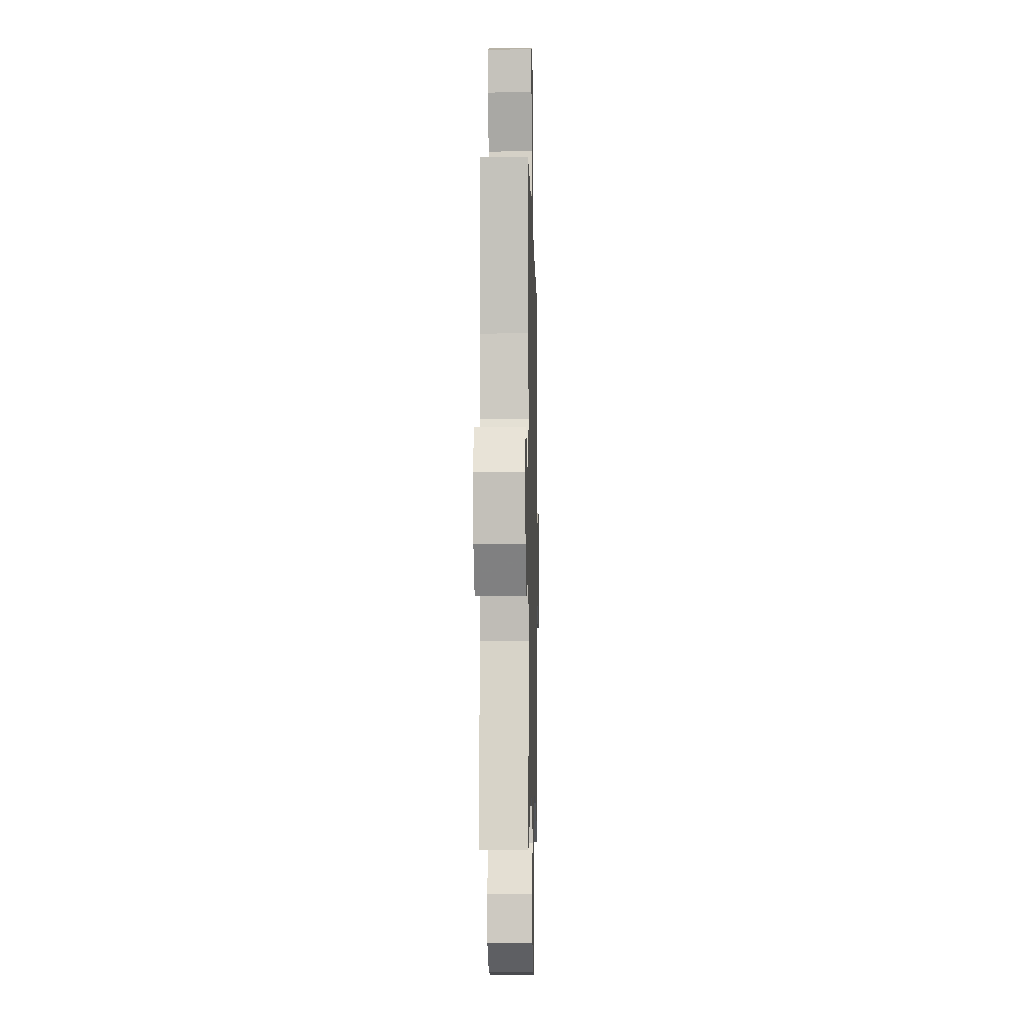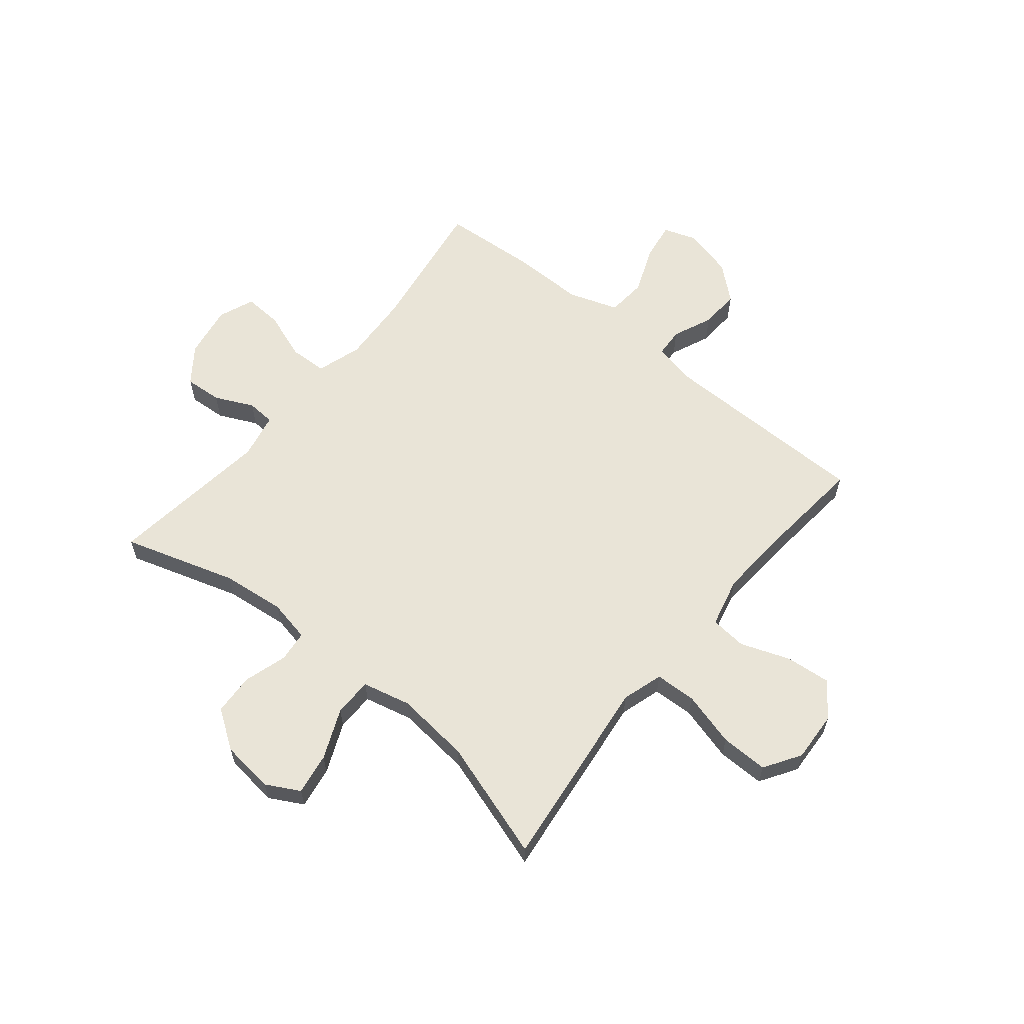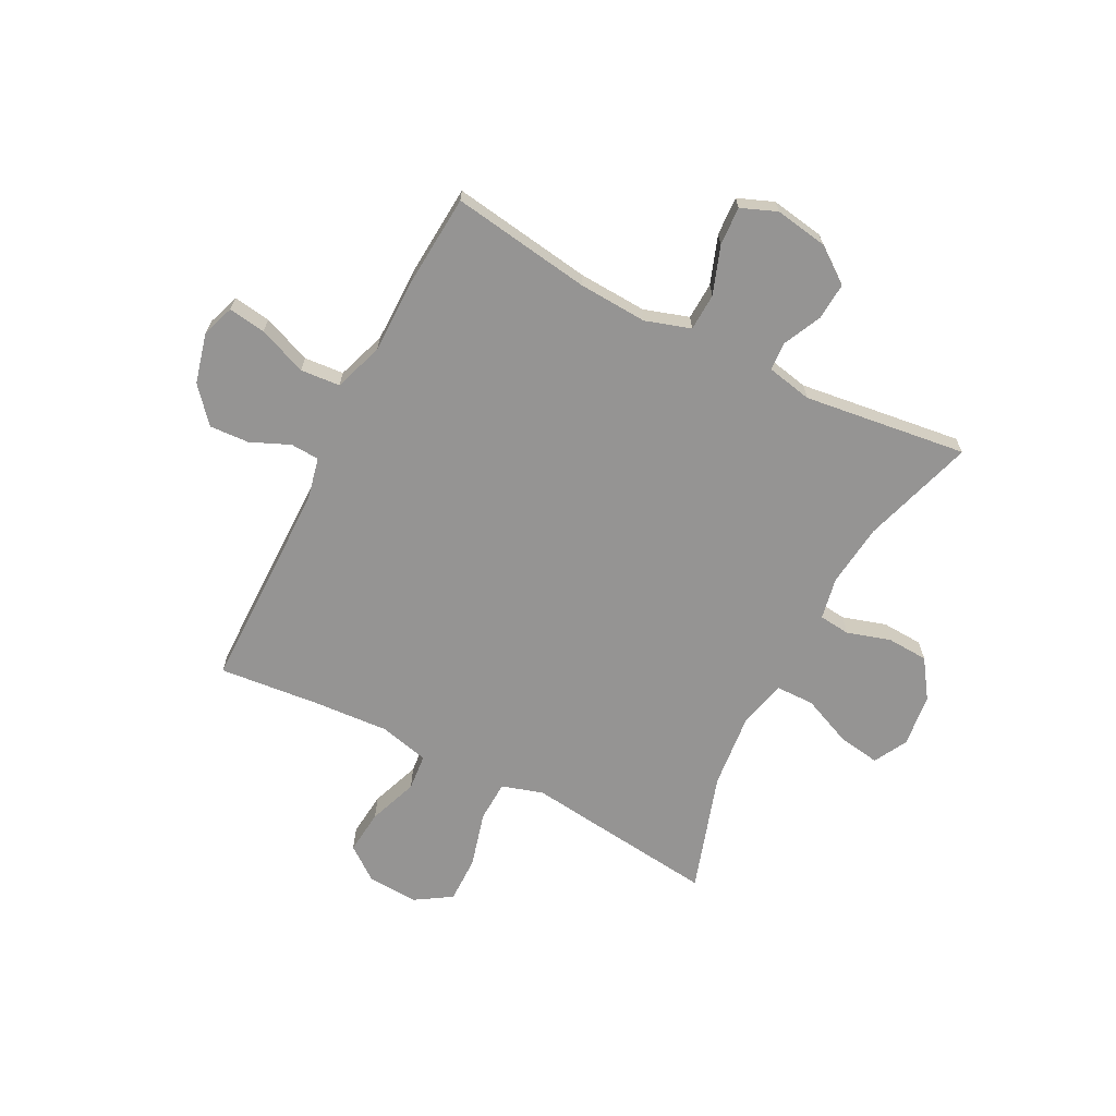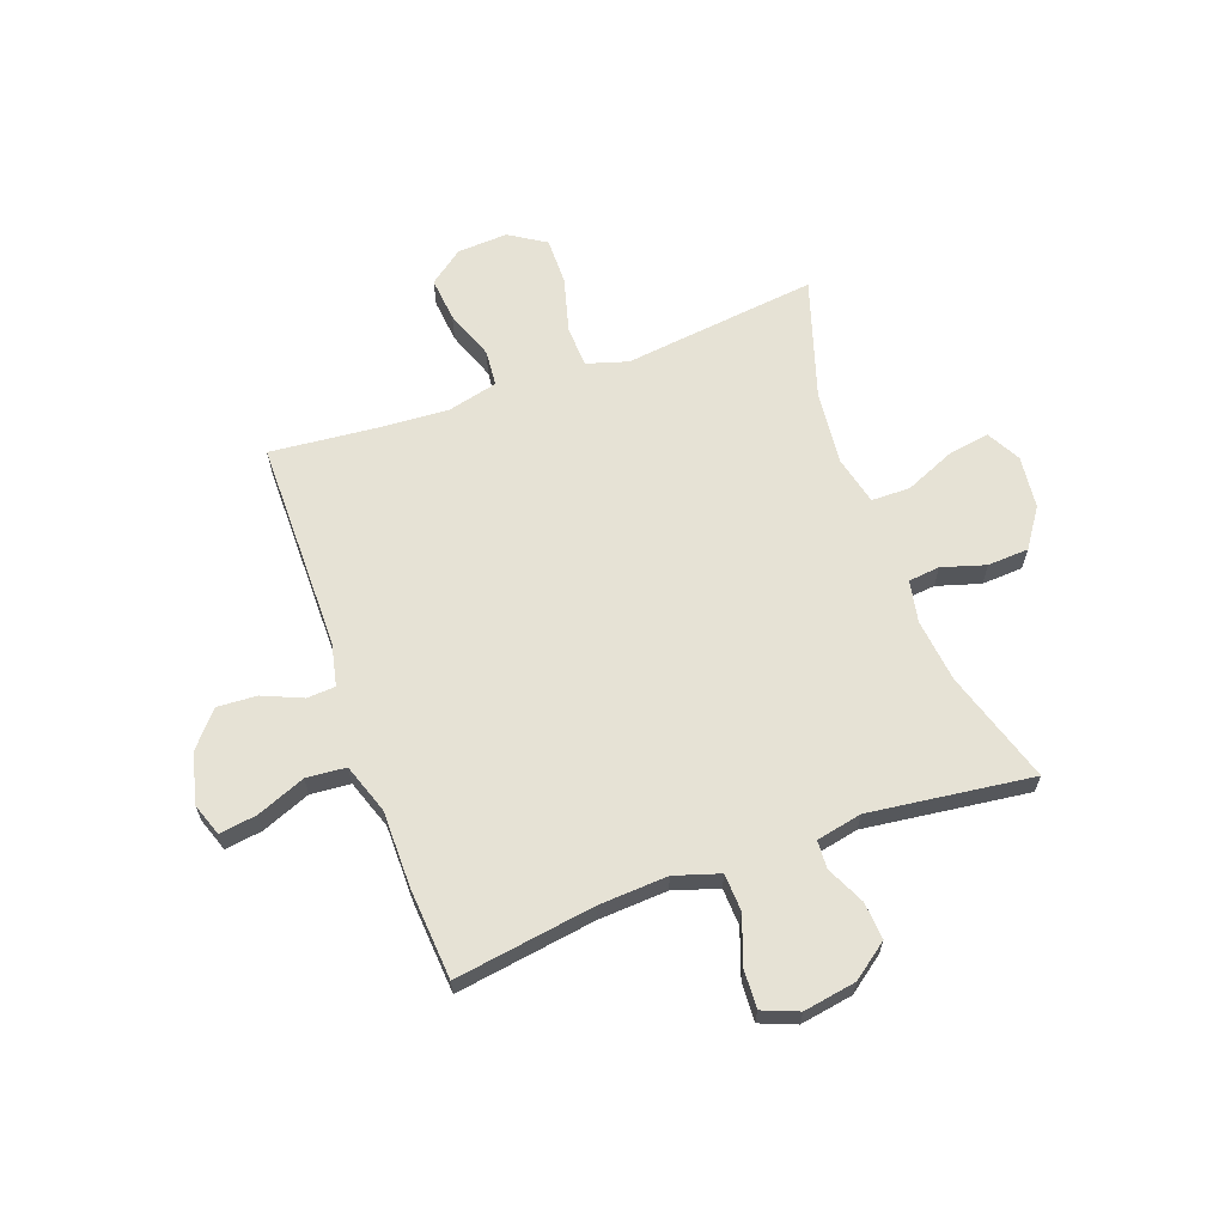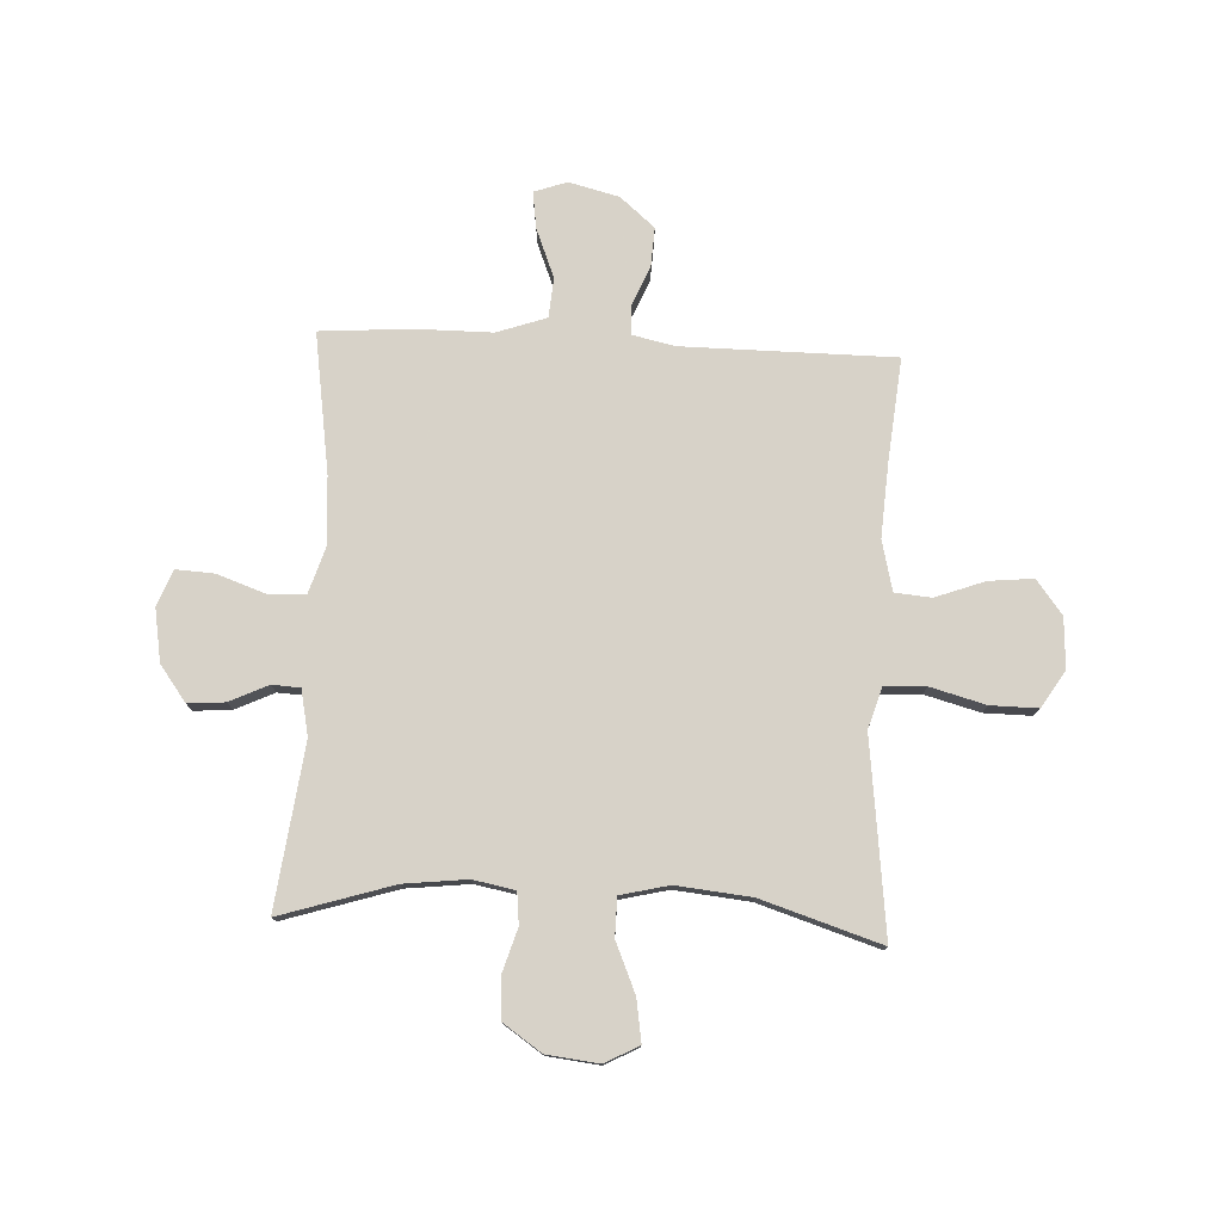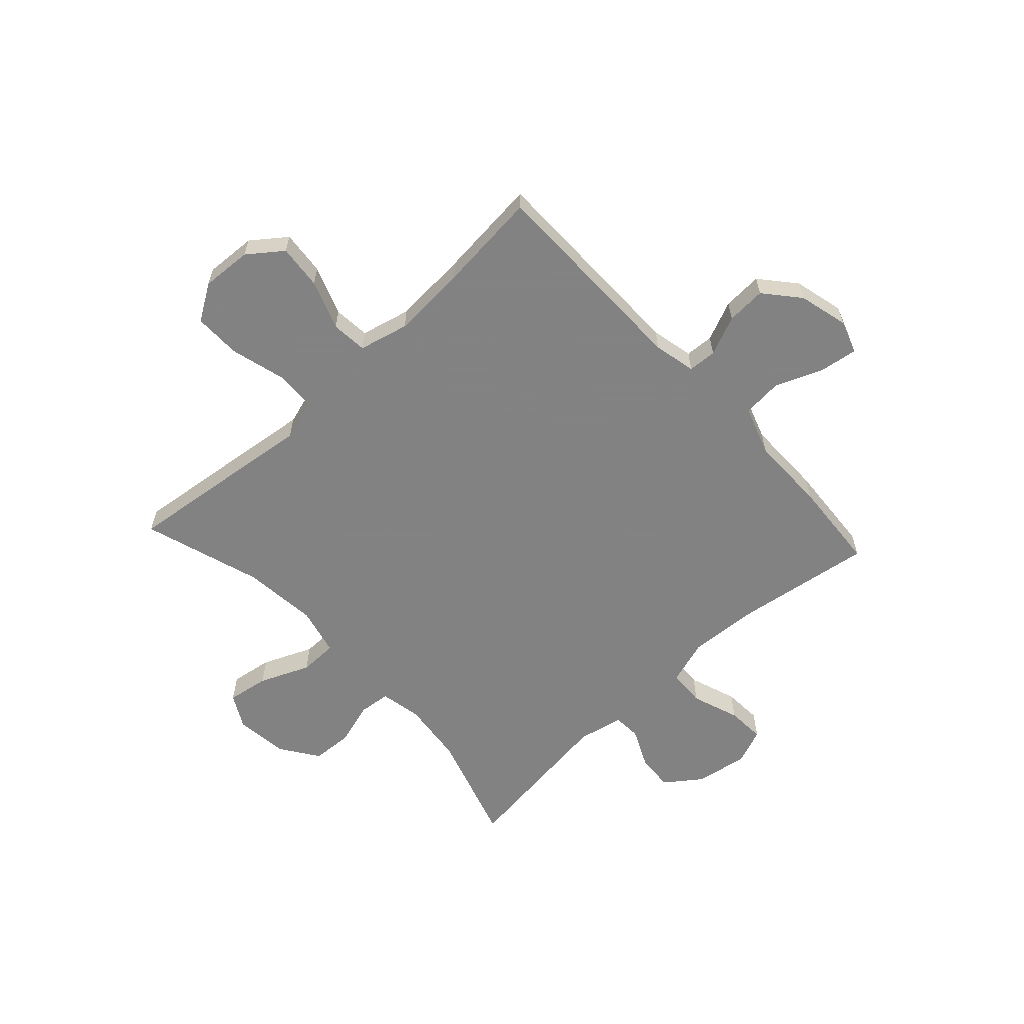
<metadata>
{"format":"obj","ext":"obj","renderer":"f3d","projection":"perspective","resolution":1024,"background":"white","views":[{"elev":-6.8,"azim":91.3,"up":"+Z"},{"elev":61.2,"azim":-140.7,"up":"+Y"},{"elev":-67.2,"azim":62.8,"up":"+Y"},{"elev":64.0,"azim":70.0,"up":"+Y"},{"elev":77.3,"azim":-177.3,"up":"+Y"},{"elev":-60.9,"azim":-47.3,"up":"+Y"}]}
</metadata>
<code>
v 0.5 0.07 0.5
v 0.462 0.07 0.246
v 0.455 0.07 0.121
v 0.481 0.07 0.039
v 0.549 0.07 0.036
v 0.636 0.07 0.067
v 0.706 0.07 0.071
v 0.732 0.07 0.006
v 0.716 0.07 -0.09
v 0.668 0.07 -0.155
v 0.6 0.07 -0.15
v 0.53 0.07 -0.117
v 0.479 0.07 -0.12
v 0.462 0.07 -0.203
v 0.5 0.07 -0.5
v 0.295 0.07 -0.436
v 0.18 0.07 -0.423
v 0.104 0.07 -0.438
v 0.098 0.07 -0.495
v 0.122 0.07 -0.574
v 0.118 0.07 -0.649
v 0.048 0.07 -0.697
v -0.048 0.07 -0.708
v -0.109 0.07 -0.675
v -0.097 0.07 -0.599
v -0.058 0.07 -0.508
v -0.059 0.07 -0.438
v -0.147 0.07 -0.417
v -0.283 0.07 -0.431
v -0.5 0.07 -0.5
v -0.472 0.07 -0.262
v -0.458 0.07 -0.147
v -0.481 0.07 -0.072
v -0.556 0.07 -0.069
v -0.656 0.07 -0.096
v -0.742 0.07 -0.097
v -0.784 0.07 -0.031
v -0.779 0.07 0.061
v -0.732 0.07 0.123
v -0.651 0.07 0.115
v -0.561 0.07 0.082
v -0.495 0.07 0.088
v -0.473 0.07 0.179
v -0.482 0.07 0.316
v -0.5 0.07 0.5
v -0.115 0.07 0.502
v -0.038 0.07 0.519
v -0.035 0.07 0.571
v -0.066 0.07 0.643
v -0.07 0.07 0.715
v -0.007 0.07 0.769
v 0.084 0.07 0.792
v 0.144 0.07 0.771
v 0.134 0.07 0.703
v 0.099 0.07 0.615
v 0.105 0.07 0.543
v 0.195 0.07 0.512
v 0.334 0.07 0.512
v 0.5 0 0.5
v 0.462 0 0.246
v 0.455 0 0.121
v 0.481 0 0.039
v 0.549 0 0.036
v 0.636 0 0.067
v 0.706 0 0.071
v 0.732 0 0.006
v 0.716 0 -0.09
v 0.668 0 -0.155
v 0.6 0 -0.15
v 0.53 0 -0.117
v 0.479 0 -0.12
v 0.462 0 -0.203
v 0.5 0 -0.5
v 0.295 0 -0.436
v 0.18 0 -0.423
v 0.104 0 -0.438
v 0.098 0 -0.495
v 0.122 0 -0.574
v 0.118 0 -0.649
v 0.048 0 -0.697
v -0.048 0 -0.708
v -0.109 0 -0.675
v -0.097 0 -0.599
v -0.058 0 -0.508
v -0.059 0 -0.438
v -0.147 0 -0.417
v -0.283 0 -0.431
v -0.5 0 -0.5
v -0.472 0 -0.262
v -0.458 0 -0.147
v -0.481 0 -0.072
v -0.556 0 -0.069
v -0.656 0 -0.096
v -0.742 0 -0.097
v -0.784 0 -0.031
v -0.779 0 0.061
v -0.732 0 0.123
v -0.651 0 0.115
v -0.561 0 0.082
v -0.495 0 0.088
v -0.473 0 0.179
v -0.482 0 0.316
v -0.5 0 0.5
v -0.115 0 0.502
v -0.038 0 0.519
v -0.035 0 0.571
v -0.066 0 0.643
v -0.07 0 0.715
v -0.007 0 0.769
v 0.084 0 0.792
v 0.144 0 0.771
v 0.134 0 0.703
v 0.099 0 0.615
v 0.105 0 0.543
v 0.195 0 0.512
v 0.334 0 0.512
f 57 58 1 2
f 56 57 2 3
f 52 53 54 55
f 52 55 56
f 51 52 56
f 48 49 50 51
f 47 48 51 56
f 46 47 56 3
f 44 45 46 3
f 38 39 40 41
f 38 41 42
f 37 38 42
f 34 35 36 37
f 33 34 37 42
f 32 33 42 43
f 29 30 31 32
f 28 29 32 43
f 23 24 25 26
f 23 26 27
f 22 23 27
f 19 20 21 22
f 18 19 22 27
f 17 18 27 28
f 14 15 16
f 13 14 16 17
f 9 10 11 12
f 9 12 13
f 8 9 13
f 5 6 7 8
f 4 5 8 13
f 17 28 43 44
f 13 17 44
f 3 4 13 44
f 60 59 116 115
f 61 60 115 114
f 113 112 111 110
f 114 113 110
f 114 110 109
f 109 108 107 106
f 114 109 106 105
f 61 114 105 104
f 61 104 103 102
f 99 98 97 96
f 100 99 96
f 100 96 95
f 95 94 93 92
f 100 95 92 91
f 101 100 91 90
f 90 89 88 87
f 101 90 87 86
f 84 83 82 81
f 85 84 81
f 85 81 80
f 80 79 78 77
f 85 80 77 76
f 86 85 76 75
f 74 73 72
f 75 74 72 71
f 70 69 68 67
f 71 70 67
f 71 67 66
f 66 65 64 63
f 71 66 63 62
f 102 101 86 75
f 102 75 71
f 102 71 62 61
f 1 59 60 2
f 2 60 61 3
f 3 61 62 4
f 4 62 63 5
f 5 63 64 6
f 6 64 65 7
f 7 65 66 8
f 8 66 67 9
f 9 67 68 10
f 10 68 69 11
f 11 69 70 12
f 12 70 71 13
f 13 71 72 14
f 14 72 73 15
f 15 73 74 16
f 16 74 75 17
f 17 75 76 18
f 18 76 77 19
f 19 77 78 20
f 20 78 79 21
f 21 79 80 22
f 22 80 81 23
f 23 81 82 24
f 24 82 83 25
f 25 83 84 26
f 26 84 85 27
f 27 85 86 28
f 28 86 87 29
f 29 87 88 30
f 30 88 89 31
f 31 89 90 32
f 32 90 91 33
f 33 91 92 34
f 34 92 93 35
f 35 93 94 36
f 36 94 95 37
f 37 95 96 38
f 38 96 97 39
f 39 97 98 40
f 40 98 99 41
f 41 99 100 42
f 42 100 101 43
f 43 101 102 44
f 44 102 103 45
f 45 103 104 46
f 46 104 105 47
f 47 105 106 48
f 48 106 107 49
f 49 107 108 50
f 50 108 109 51
f 51 109 110 52
f 52 110 111 53
f 53 111 112 54
f 54 112 113 55
f 55 113 114 56
f 56 114 115 57
f 57 115 116 58
f 58 116 59 1

</code>
